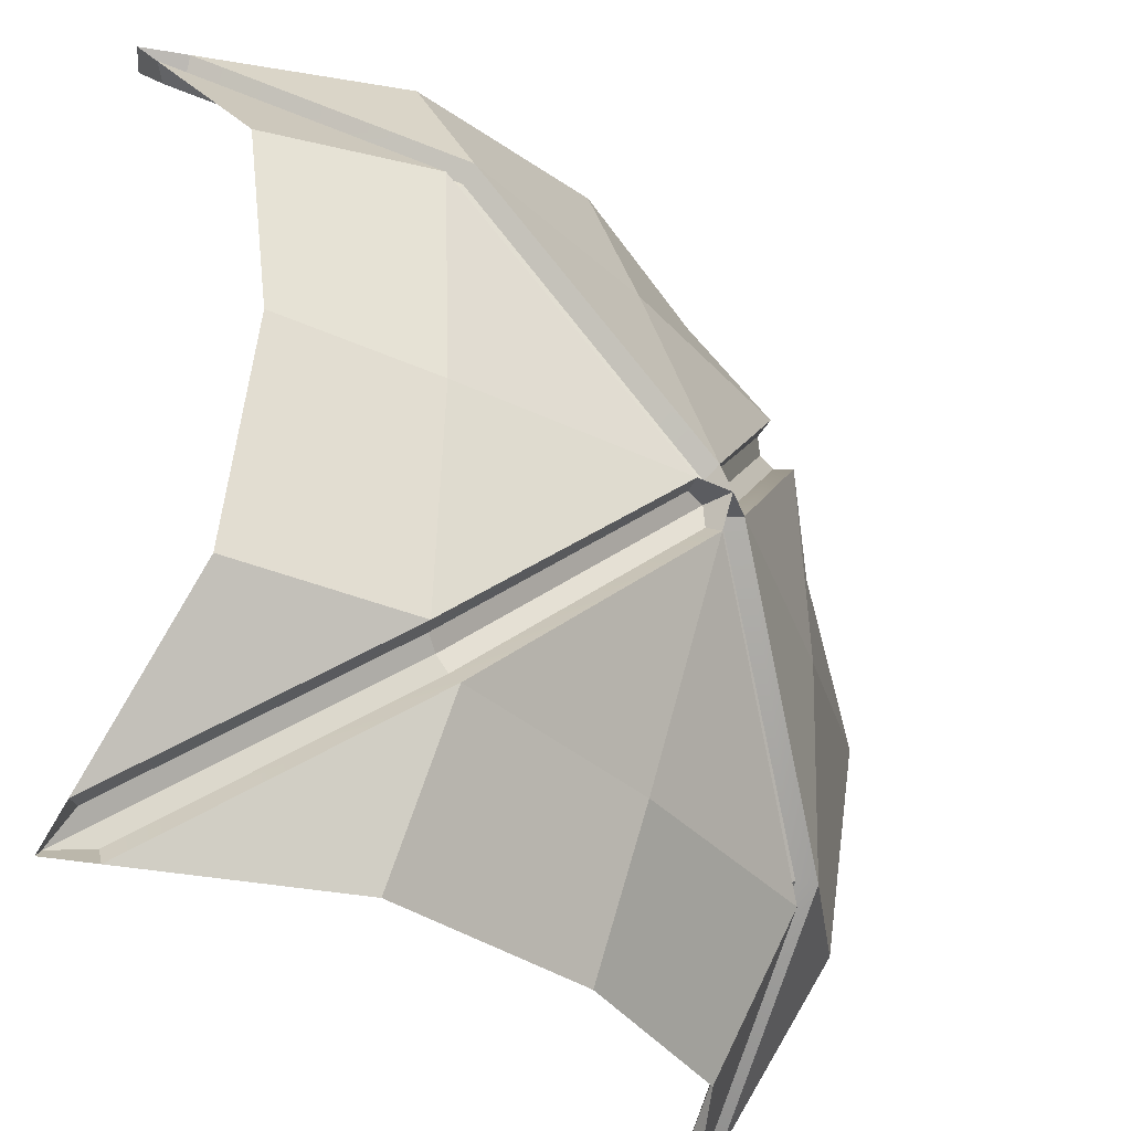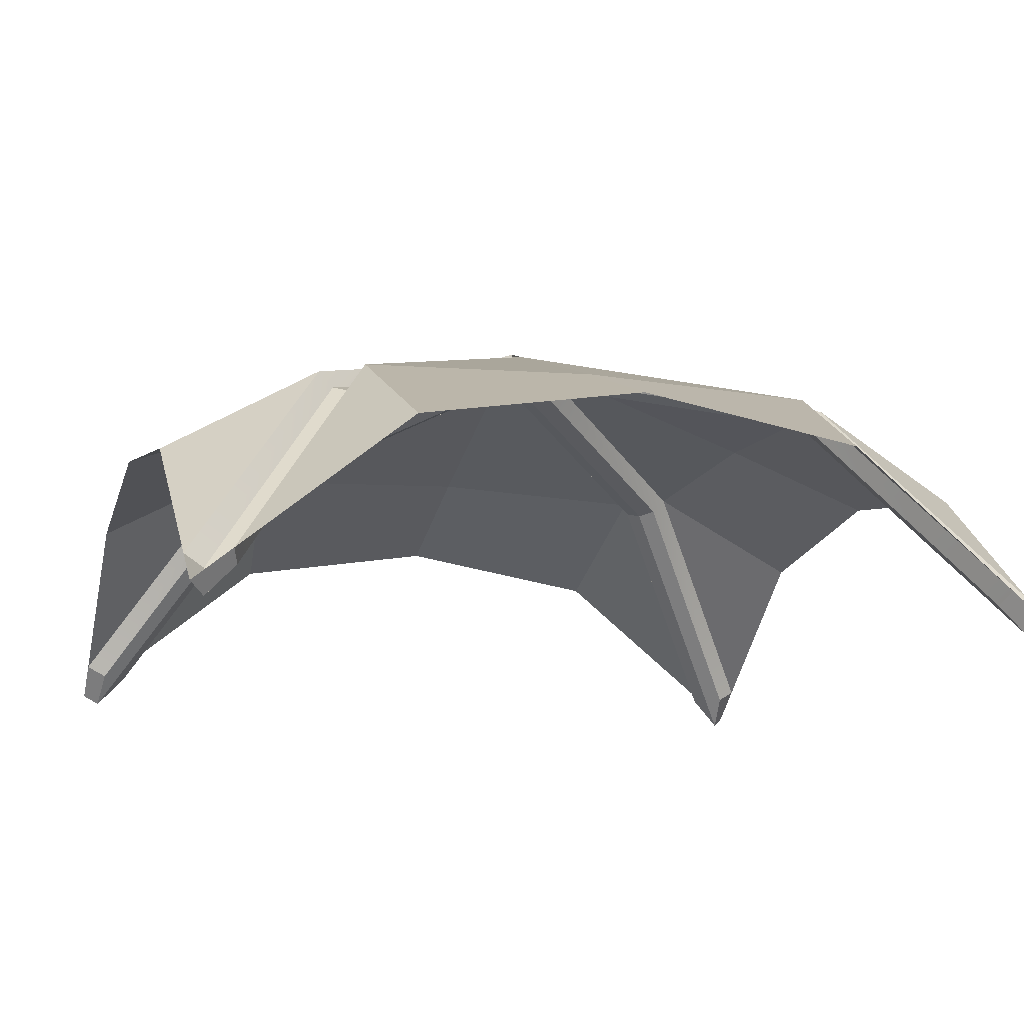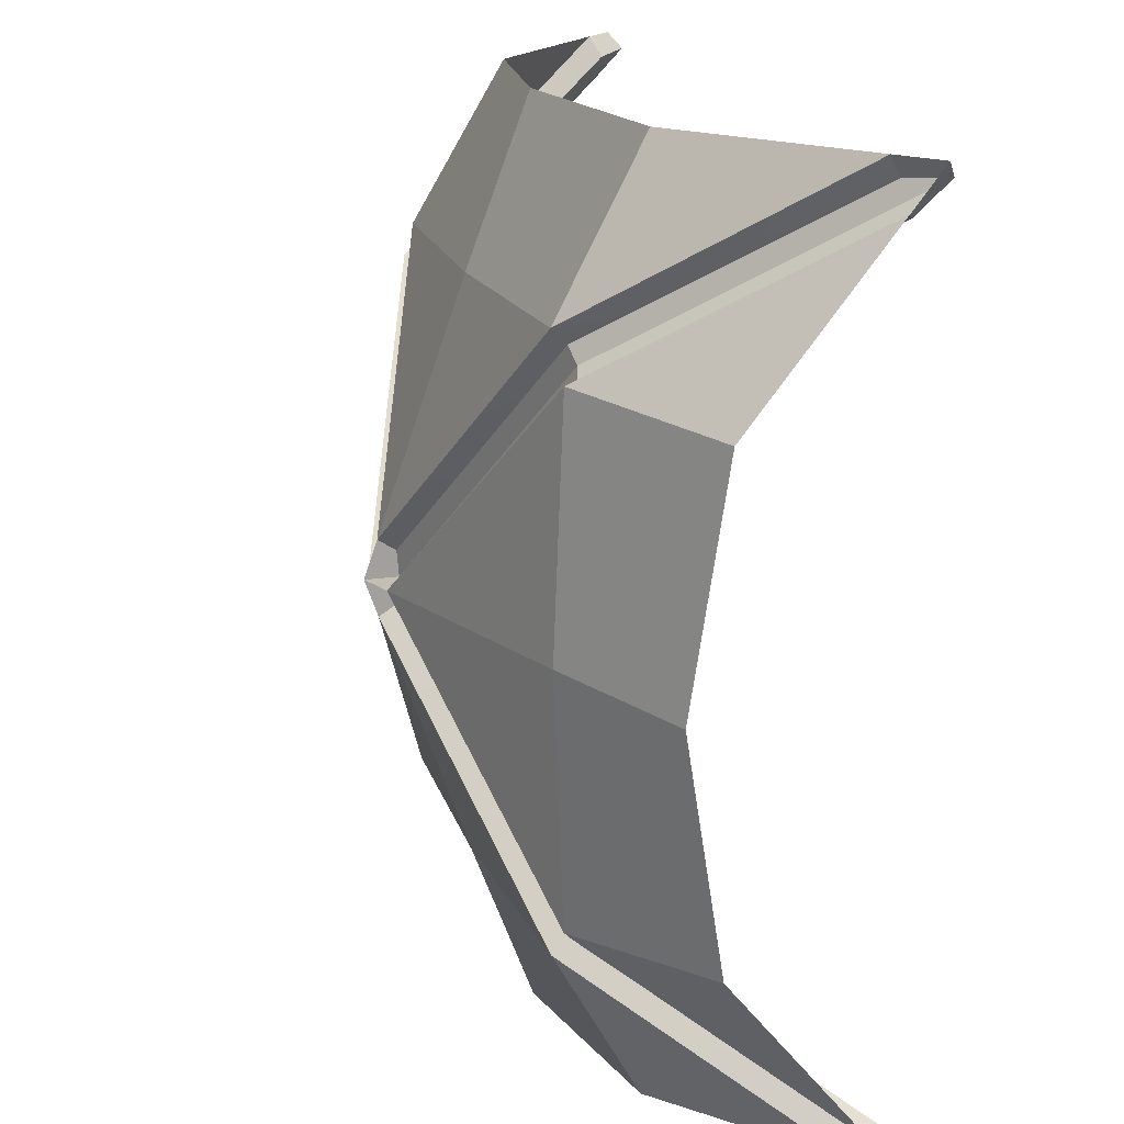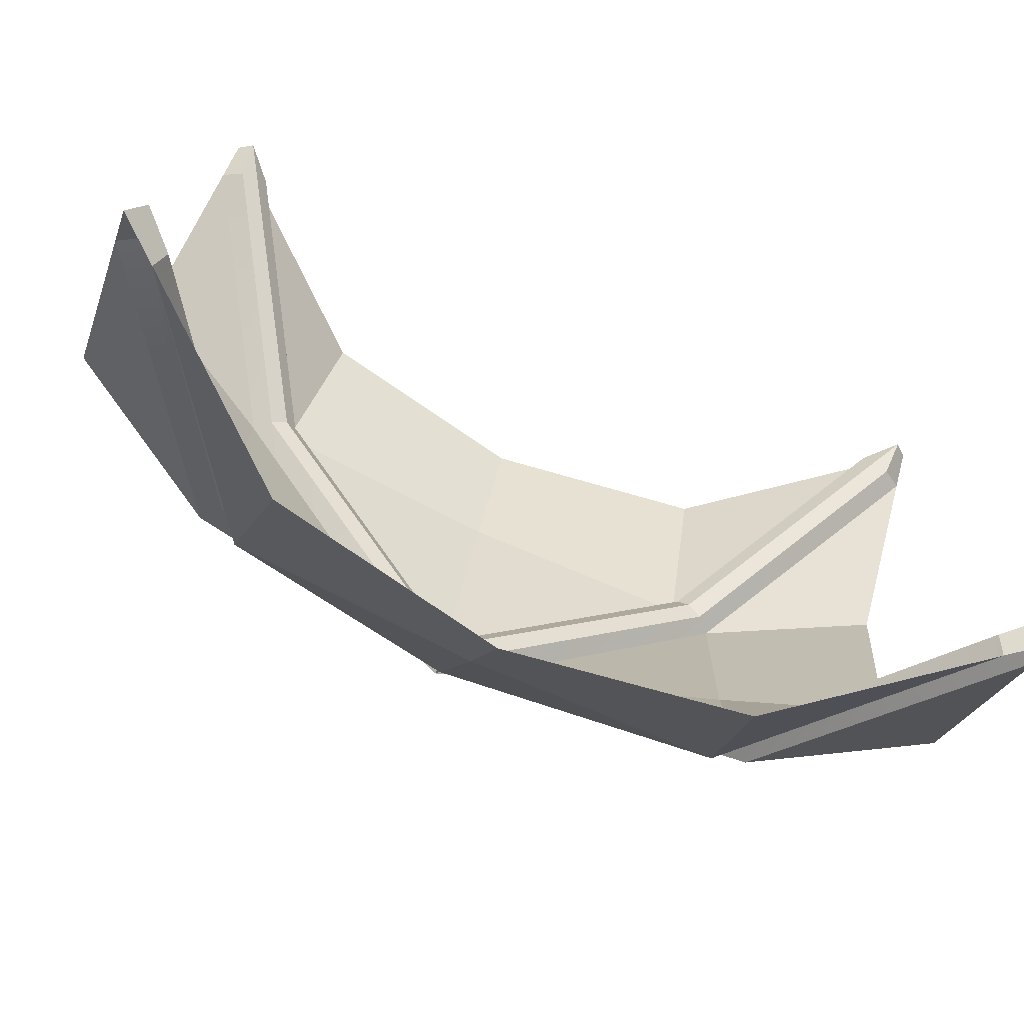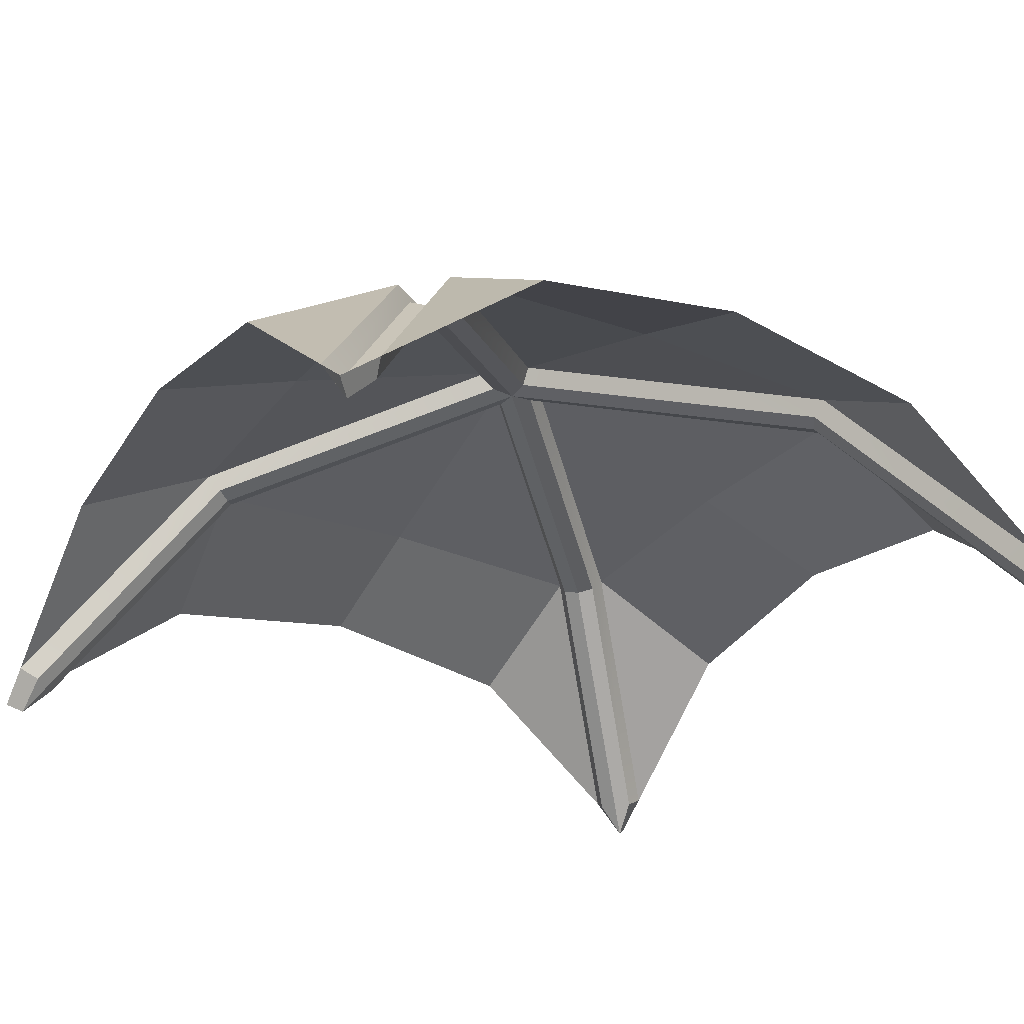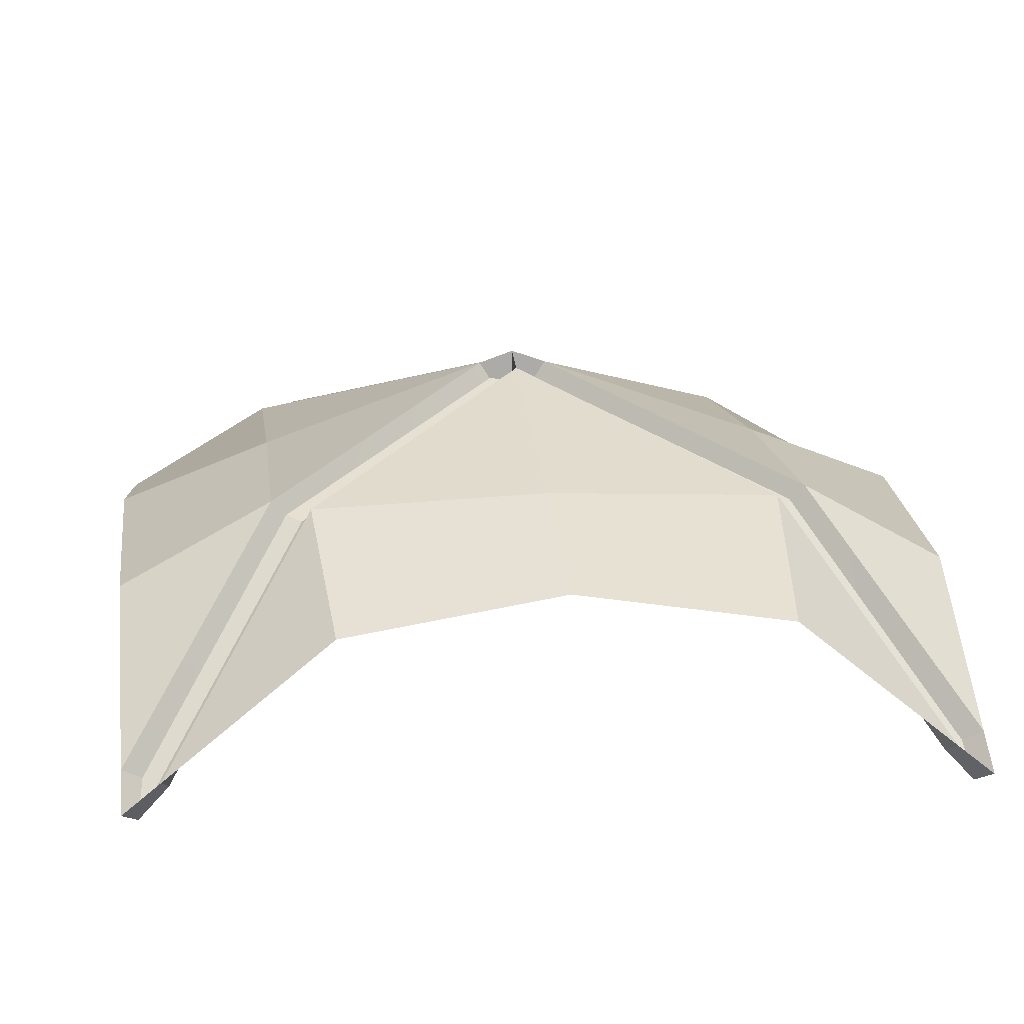
<metadata>
{"format":"obj","ext":"obj","renderer":"f3d","projection":"perspective","resolution":1024,"background":"white","views":[{"elev":-34.8,"azim":127.6,"up":"+Z"},{"elev":-12.0,"azim":73.0,"up":"+Y"},{"elev":17.7,"azim":-106.4,"up":"+Z"},{"elev":-78.2,"azim":-24.9,"up":"+Z"},{"elev":-27.7,"azim":-30.8,"up":"+Y"},{"elev":14.2,"azim":-7.4,"up":"+Y"}]}
</metadata>
<code>
v 5.011 0.06471 -0.01056
v 2.5 1.611 0.884
v 2.5 1.258 -0.04659
v 2.5 2.181 2.5
v 3.803 1.044 -0.02789
v 2.5 2.106 2.286
v 3.892 1.557 0.8809
v 4.783 0.2494 -0.01383
v 4.921 0 0.0787
v 3.942 1.439 1.058
v 3.879 1.469 0.9698
v 4.745 0.1822 0.1027
v 2.5 2.002 2.351
v 2.5 1.989 2.5
v -0.01056 0.06471 -0.01056
v 0.884 1.611 2.5
v -0.04659 1.258 2.5
v 2.5 2.181 2.5
v -0.02789 1.044 1.197
v 2.286 2.106 2.5
v 0.8809 1.557 1.108
v -0.01382 0.2494 0.2172
v 0.0787 0 0.0787
v 1.058 1.439 1.058
v 0.9698 1.469 1.121
v 0.1027 0.1822 0.2547
v 2.351 2.002 2.5
v -0.01056 0.06471 5.011
v 2.5 1.611 4.116
v 2.5 1.258 5.047
v 2.5 2.181 2.5
v 1.197 1.044 5.028
v 2.5 2.106 2.714
v 1.108 1.557 4.119
v 0.2172 0.2494 5.014
v 0.0787 0 4.921
v 1.058 1.439 3.942
v 1.121 1.469 4.03
v 0.2547 0.1822 4.897
v 2.5 2.002 2.649
v 5.011 0.06471 5.011
v 4.116 1.611 2.5
v 5.047 1.258 2.5
v 2.5 2.181 2.5
v 5.028 1.044 3.803
v 2.714 2.106 2.5
v 4.119 1.557 3.892
v 5.014 0.2494 4.783
v 4.921 0 4.921
v 3.942 1.439 3.942
v 4.03 1.469 3.879
v 4.897 0.1822 4.745
v 2.649 2.002 2.5
v -0.01056 0.06471 -0.01056
v 2.5 1.611 0.884
v 2.5 1.258 -0.04659
v 2.5 2.181 2.5
v 1.197 1.044 -0.02789
v 2.5 2.106 2.286
v 1.108 1.557 0.8809
v 0.2172 0.2494 -0.01383
v 1.121 1.469 0.9698
v 0.2547 0.1822 0.1027
v -0.01056 0.06471 5.011
v 0.884 1.611 2.5
v -0.04659 1.258 2.5
v 2.5 2.181 2.5
v -0.02789 1.044 3.803
v 2.286 2.106 2.5
v 0.8809 1.557 3.892
v -0.01382 0.2494 4.783
v 0.9698 1.469 3.879
v 0.1027 0.1822 4.745
v 5.011 0.06471 5.011
v 2.5 1.611 4.116
v 2.5 1.258 5.047
v 2.5 2.181 2.5
v 3.803 1.044 5.028
v 2.5 2.106 2.714
v 3.892 1.557 4.119
v 4.783 0.2494 5.014
v 3.879 1.469 4.03
v 4.745 0.1822 4.897
v 5.011 0.06471 -0.01056
v 4.116 1.611 2.5
v 5.047 1.258 2.5
v 2.5 2.181 2.5
v 5.028 1.044 1.197
v 2.714 2.106 2.5
v 4.119 1.557 1.108
v 5.014 0.2494 0.2172
v 4.03 1.469 1.121
v 4.897 0.1822 0.2547
f 9 10 11 12
f 13 11 10 14
f 2 7 6
f 5 7 2 3
f 8 7 5
f 7 8 12 11
f 8 1 9 12
f 6 7 11 13
f 4 6 13 14
f 23 24 25 26
f 27 25 24 14
f 16 21 20
f 19 21 16 17
f 22 21 19
f 21 22 26 25
f 22 15 23 26
f 20 21 25 27
f 18 20 27 14
f 36 37 38 39
f 40 38 37 14
f 29 34 33
f 32 34 29 30
f 35 34 32
f 34 35 39 38
f 35 28 36 39
f 33 34 38 40
f 31 33 40 14
f 49 50 51 52
f 53 51 50 14
f 42 47 46
f 45 47 42 43
f 48 47 45
f 47 48 52 51
f 48 41 49 52
f 46 47 51 53
f 44 46 53 14
f 23 63 62 24
f 13 14 24 62
f 55 59 60
f 58 56 55 60
f 61 58 60
f 60 62 63 61
f 61 63 23 54
f 59 13 62 60
f 57 14 13 59
f 36 73 72 37
f 27 14 37 72
f 65 69 70
f 68 66 65 70
f 71 68 70
f 70 72 73 71
f 71 73 36 64
f 69 27 72 70
f 67 14 27 69
f 49 83 82 50
f 40 14 50 82
f 75 79 80
f 78 76 75 80
f 81 78 80
f 80 82 83 81
f 81 83 49 74
f 79 40 82 80
f 77 14 40 79
f 9 93 92 10
f 53 14 10 92
f 85 89 90
f 88 86 85 90
f 91 88 90
f 90 92 93 91
f 91 93 9 84
f 89 53 92 90
f 87 14 53 89

</code>
